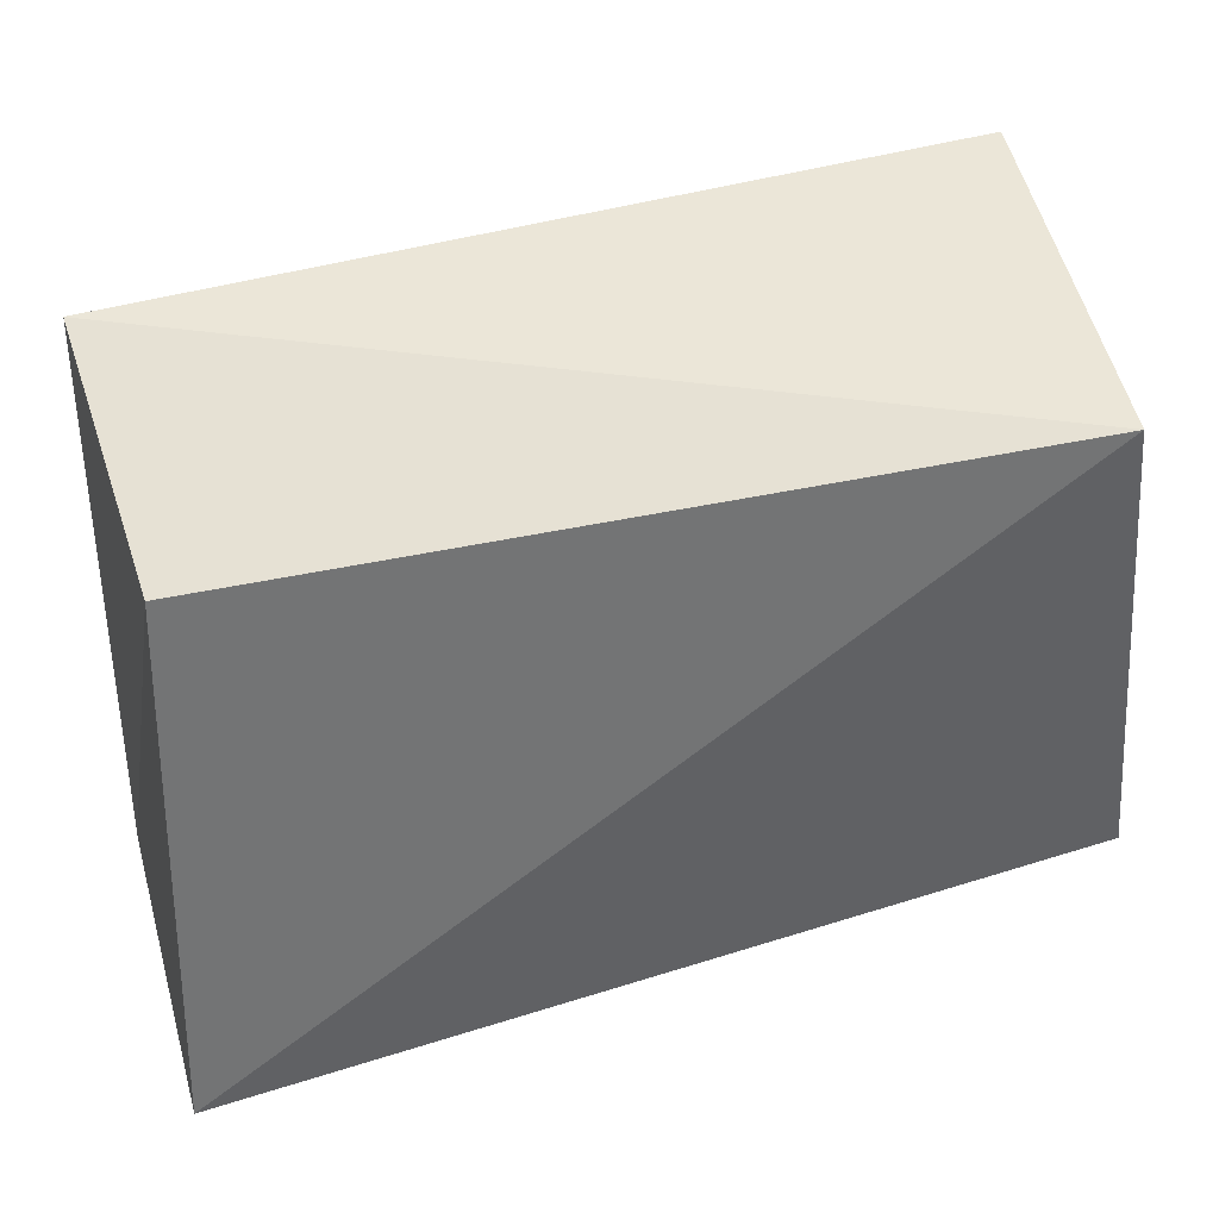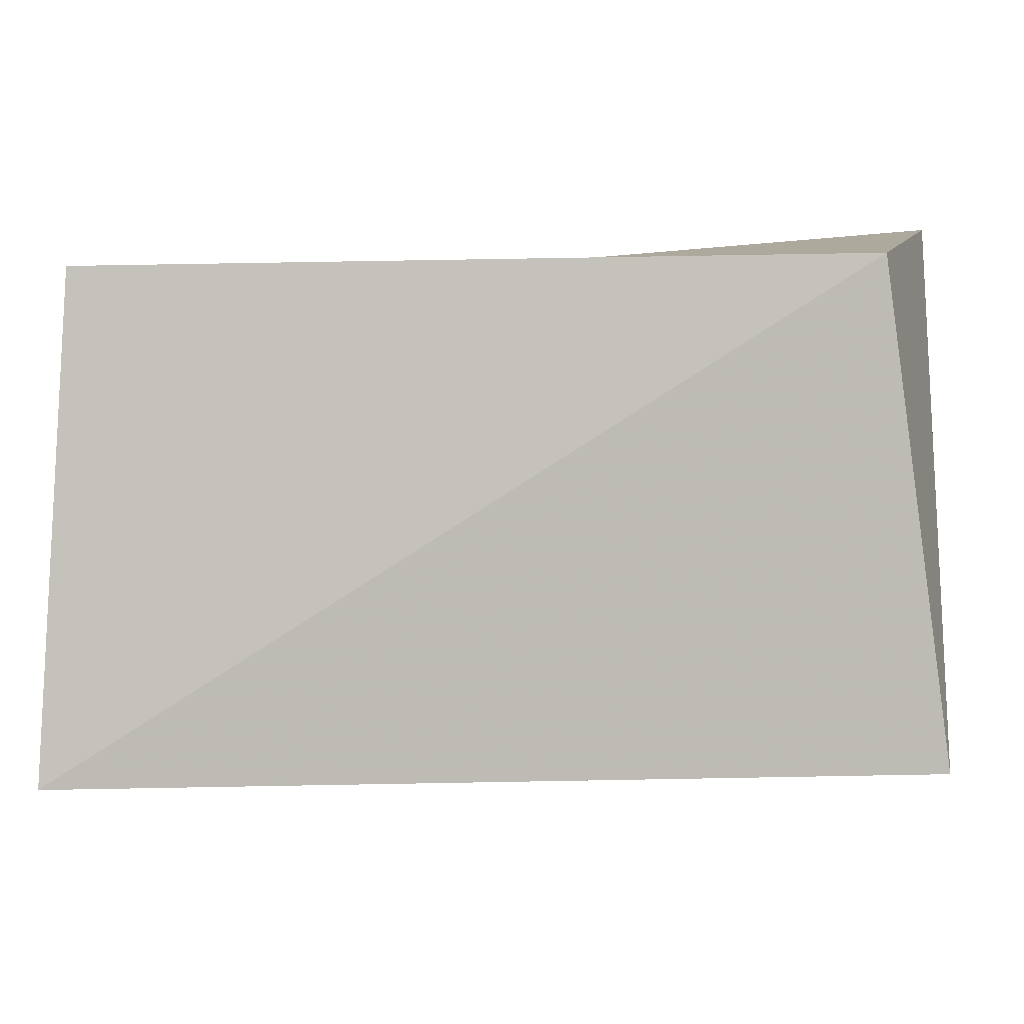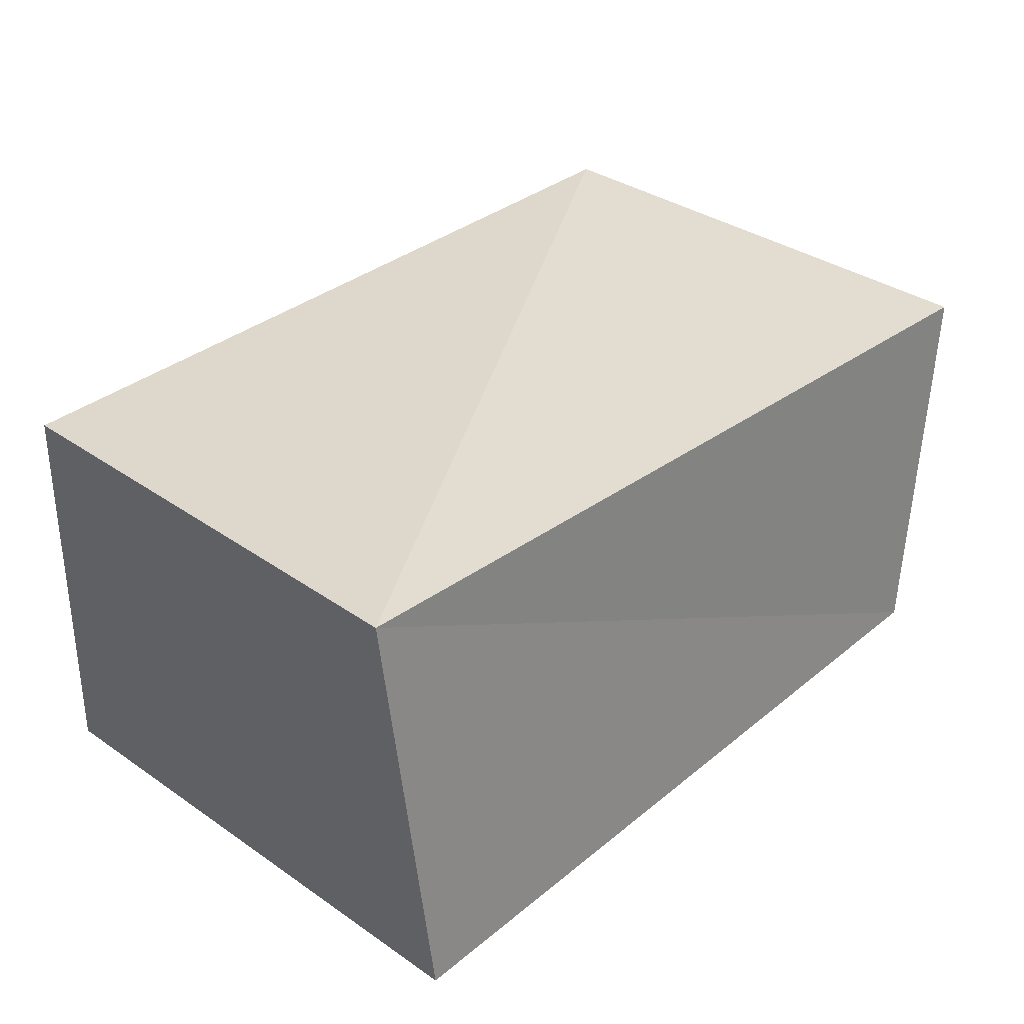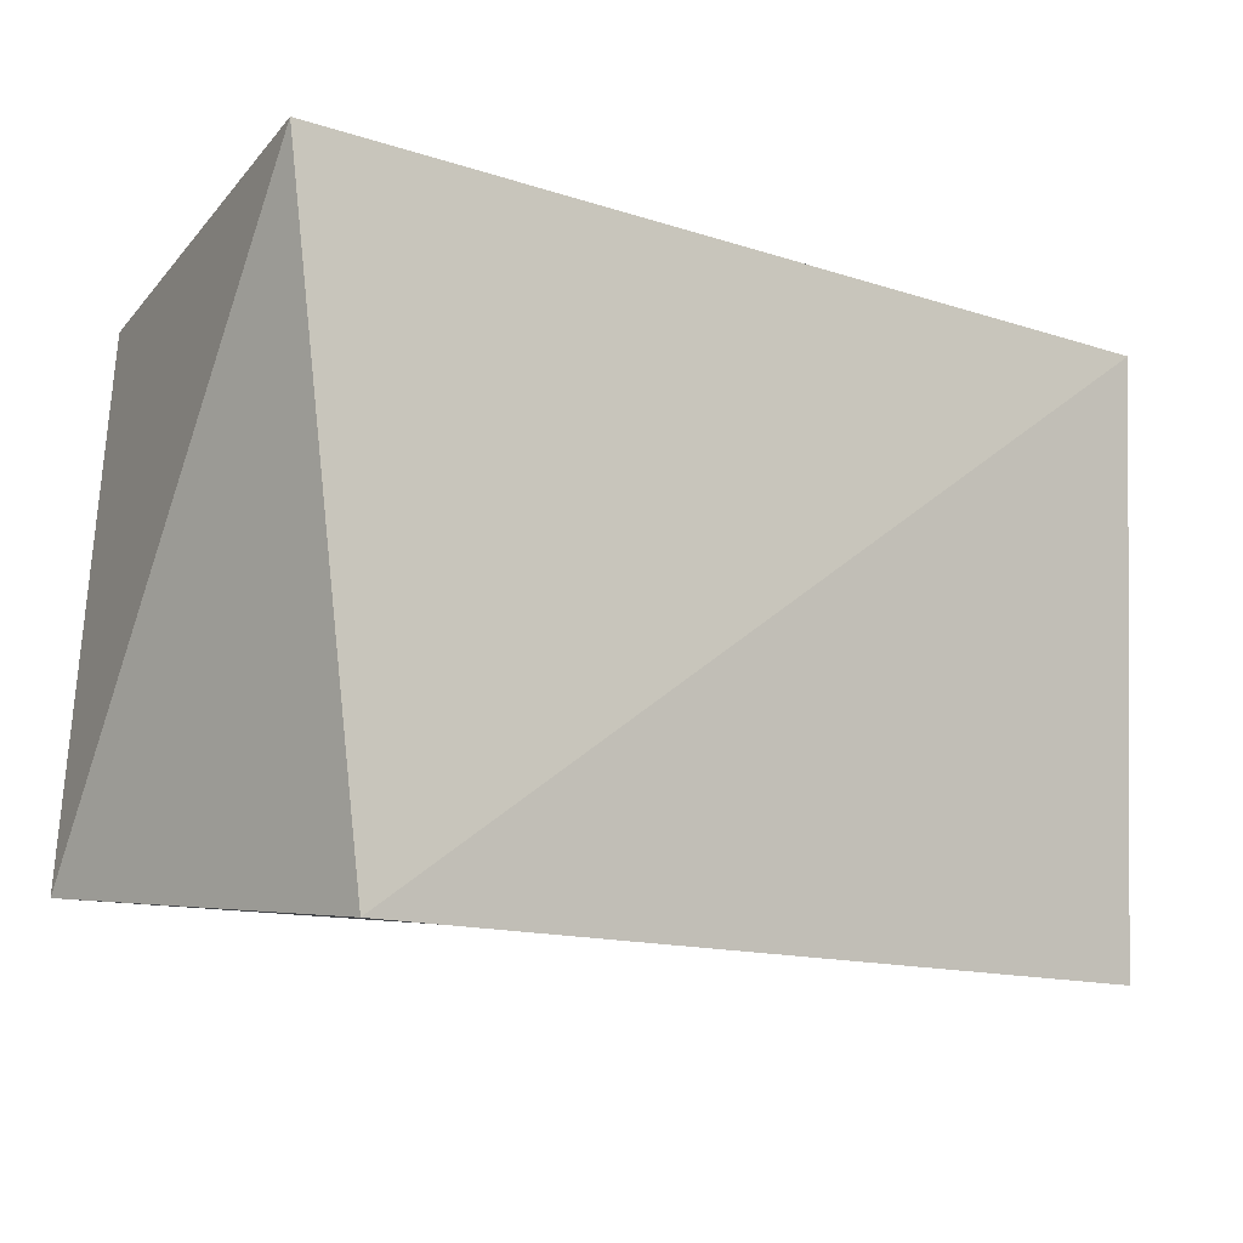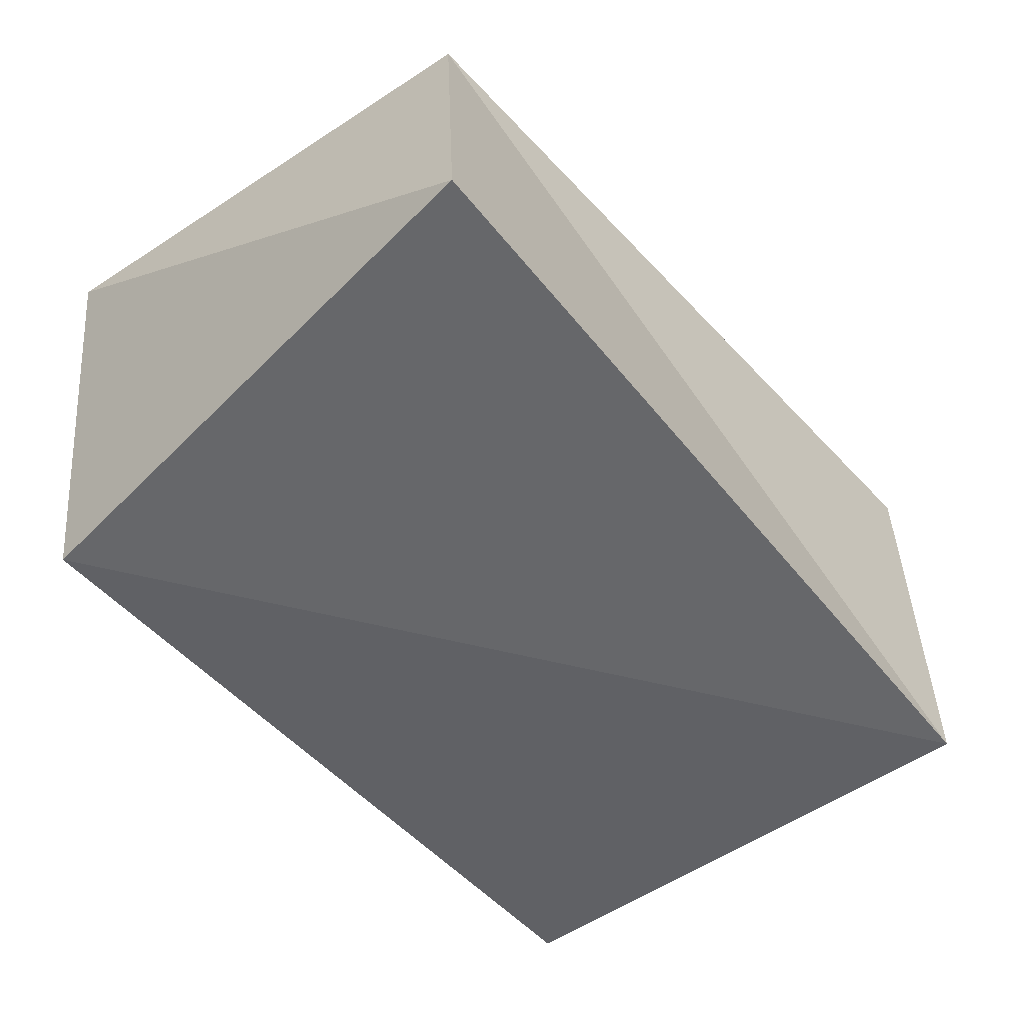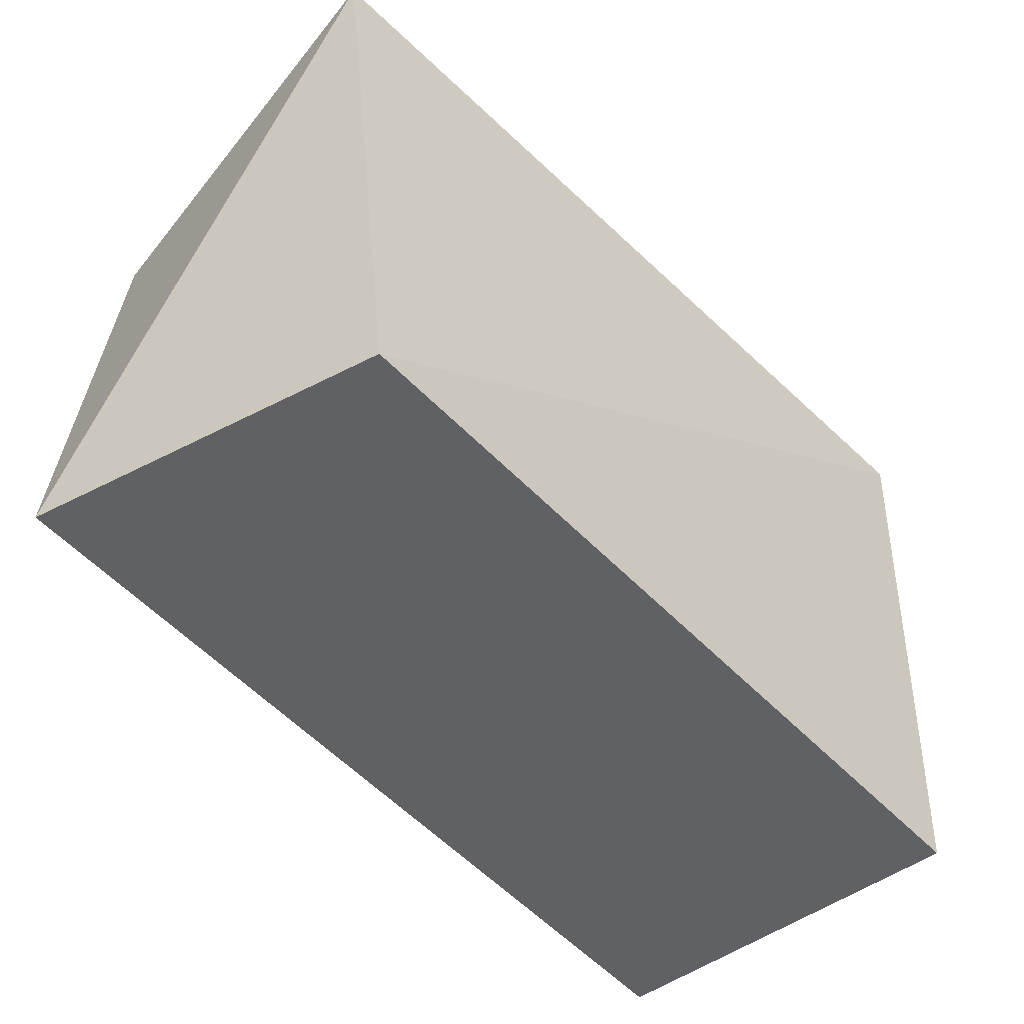
<metadata>
{"format":"obj","ext":"obj","renderer":"f3d","projection":"perspective","resolution":1024,"background":"white","views":[{"elev":37.2,"azim":-18.6,"up":"+Y"},{"elev":0.6,"azim":7.5,"up":"+Y"},{"elev":33.3,"azim":-45.6,"up":"+Z"},{"elev":-9.0,"azim":143.4,"up":"+Y"},{"elev":-49.5,"azim":131.2,"up":"+Z"},{"elev":-49.5,"azim":132.6,"up":"+Y"}]}
</metadata>
<code>
v -0.05151 0.03319 -0.02719
v 0.0566 -0.03015 0.02269
v -0.05476 -0.03349 0.02712
v -0.05224 -0.03851 -0.0239
v 0.05581 0.04008 -0.02248
v 0.04805 -0.03352 -0.02438
v -0.05216 0.03172 0.0238
v 0.04884 0.03155 0.02715
f 3 7 4
f 6 3 4
f 4 7 1
f 1 6 4
f 3 8 7
f 2 3 6
f 2 8 3
f 7 8 1
f 5 6 1
f 1 8 5
f 5 2 6
f 8 2 5

</code>
